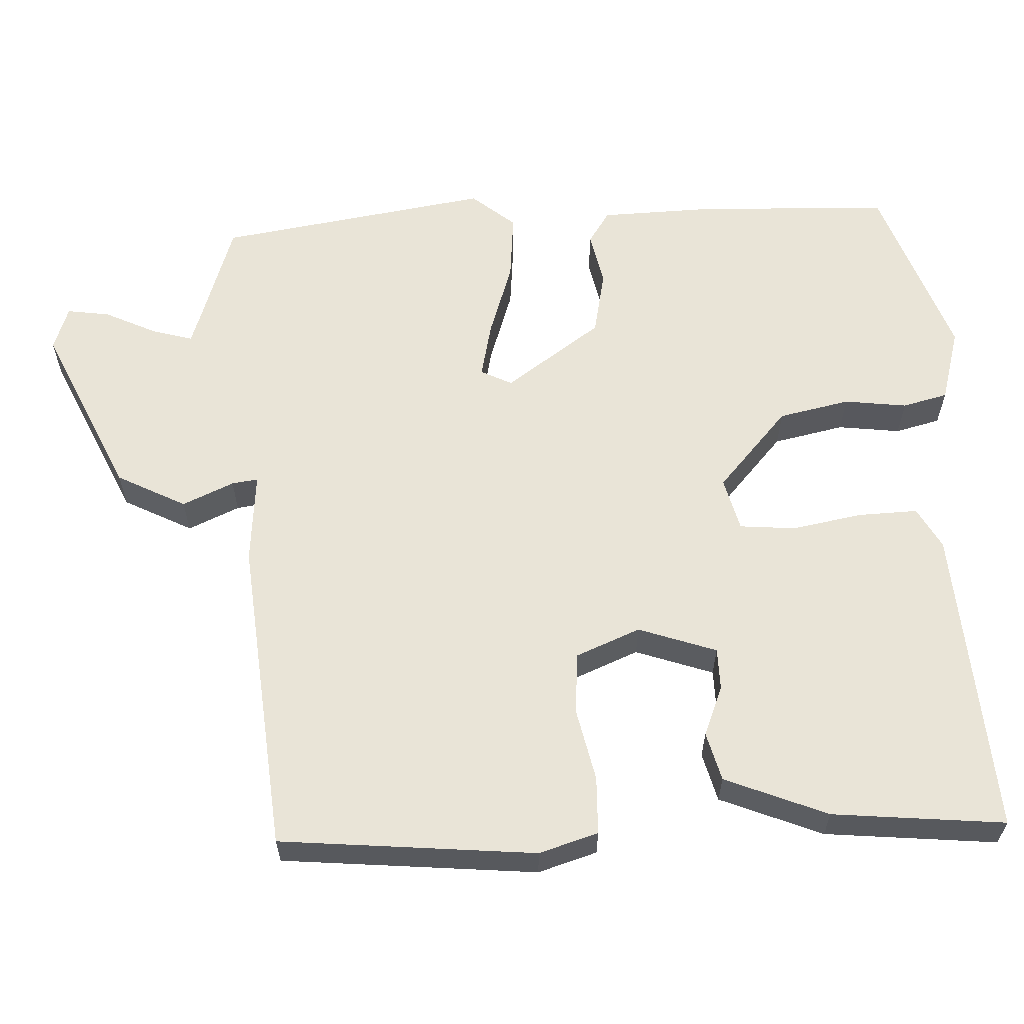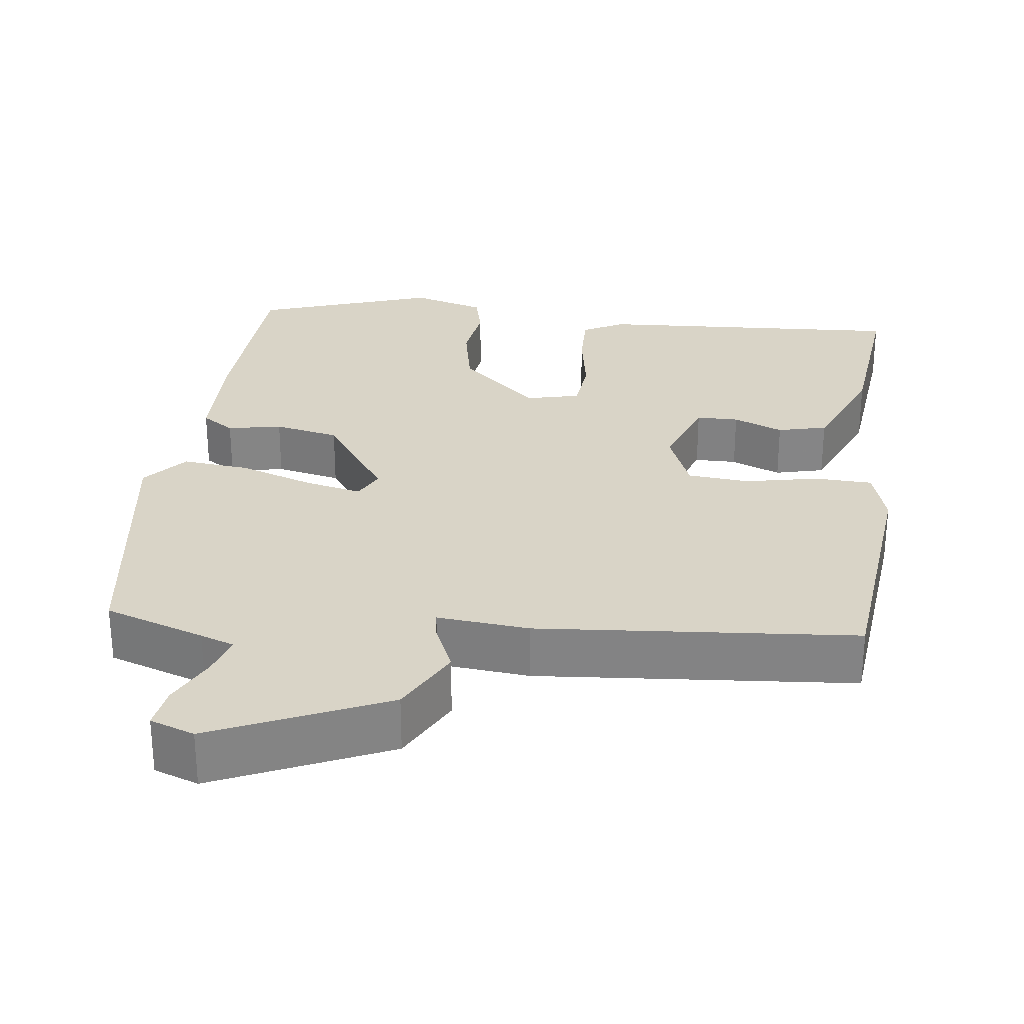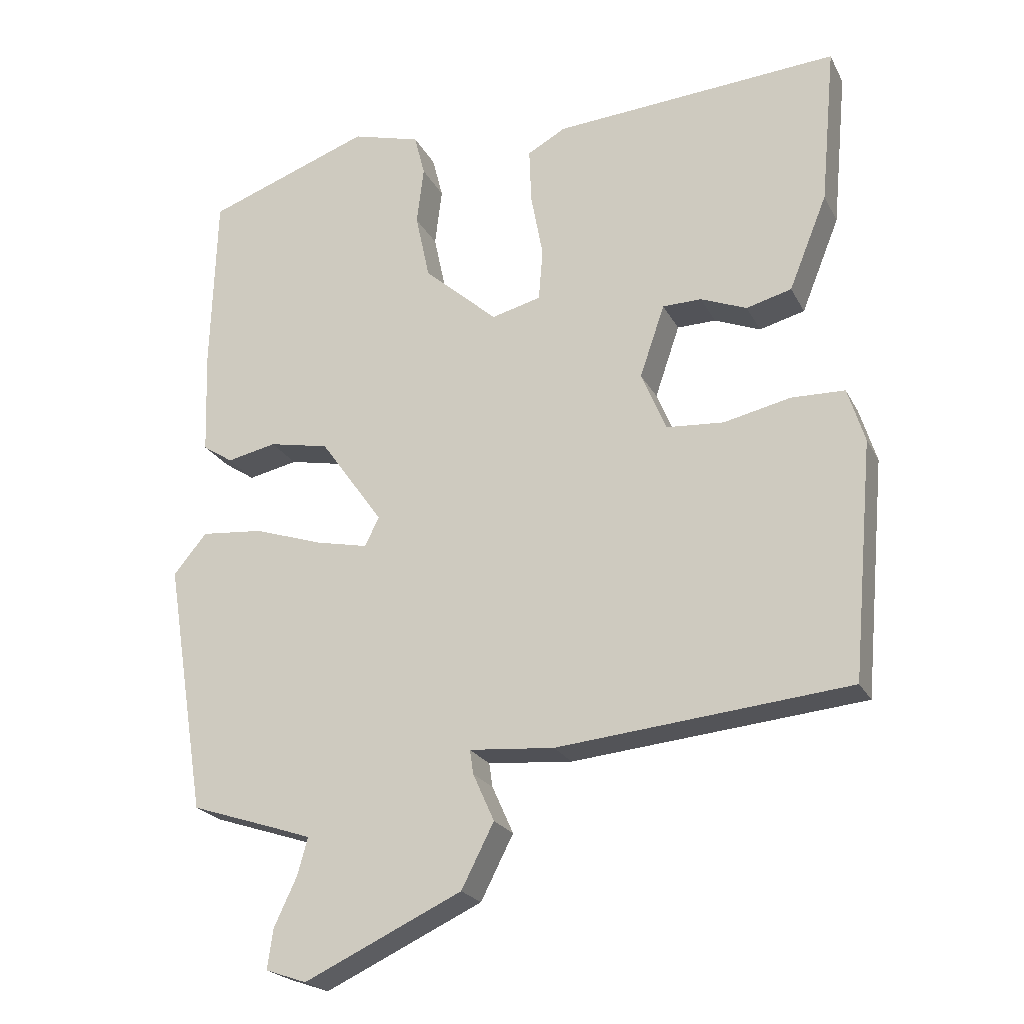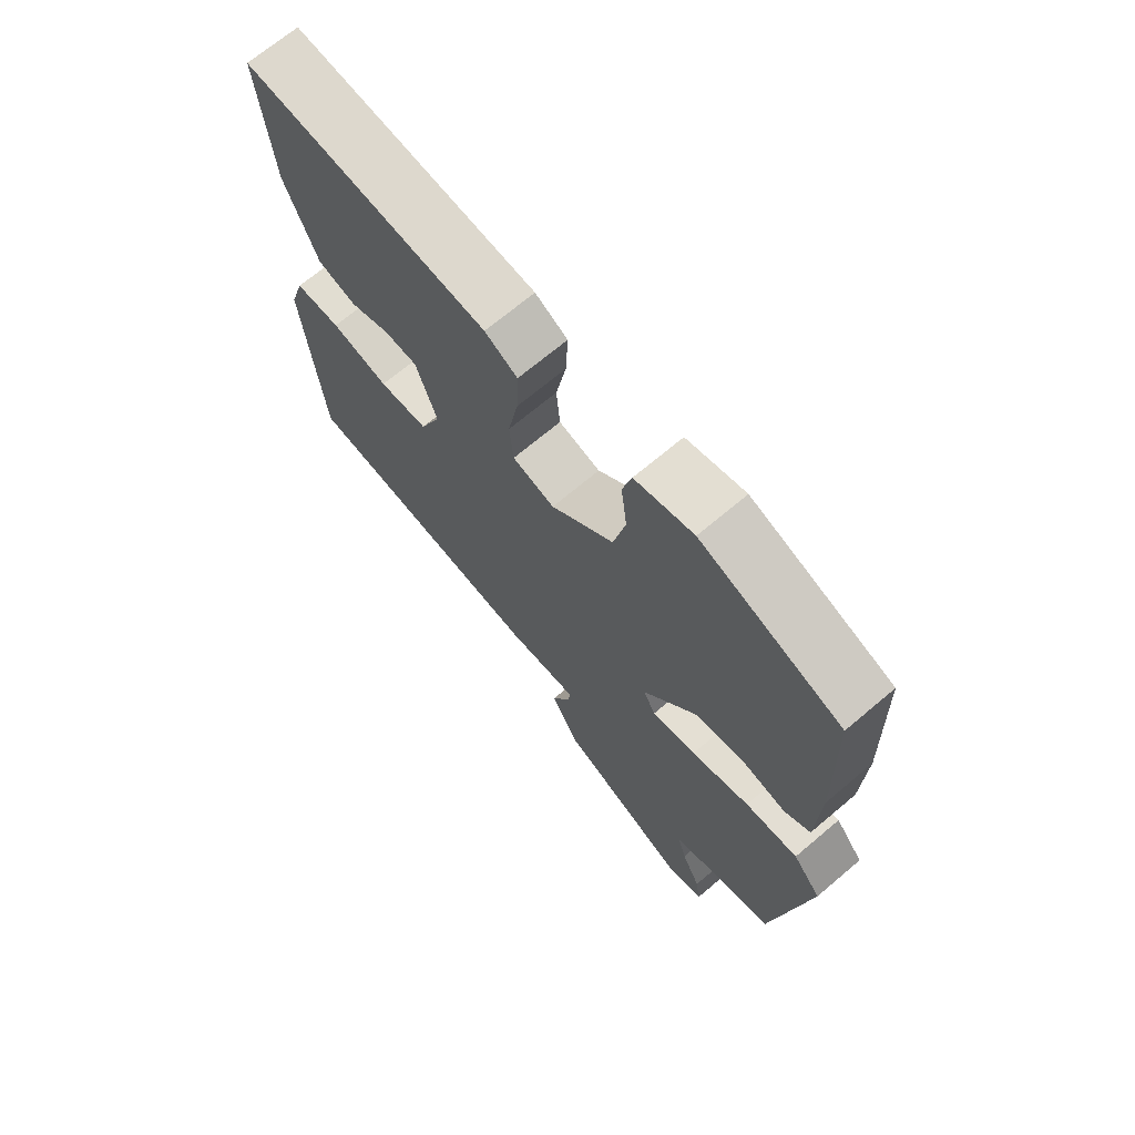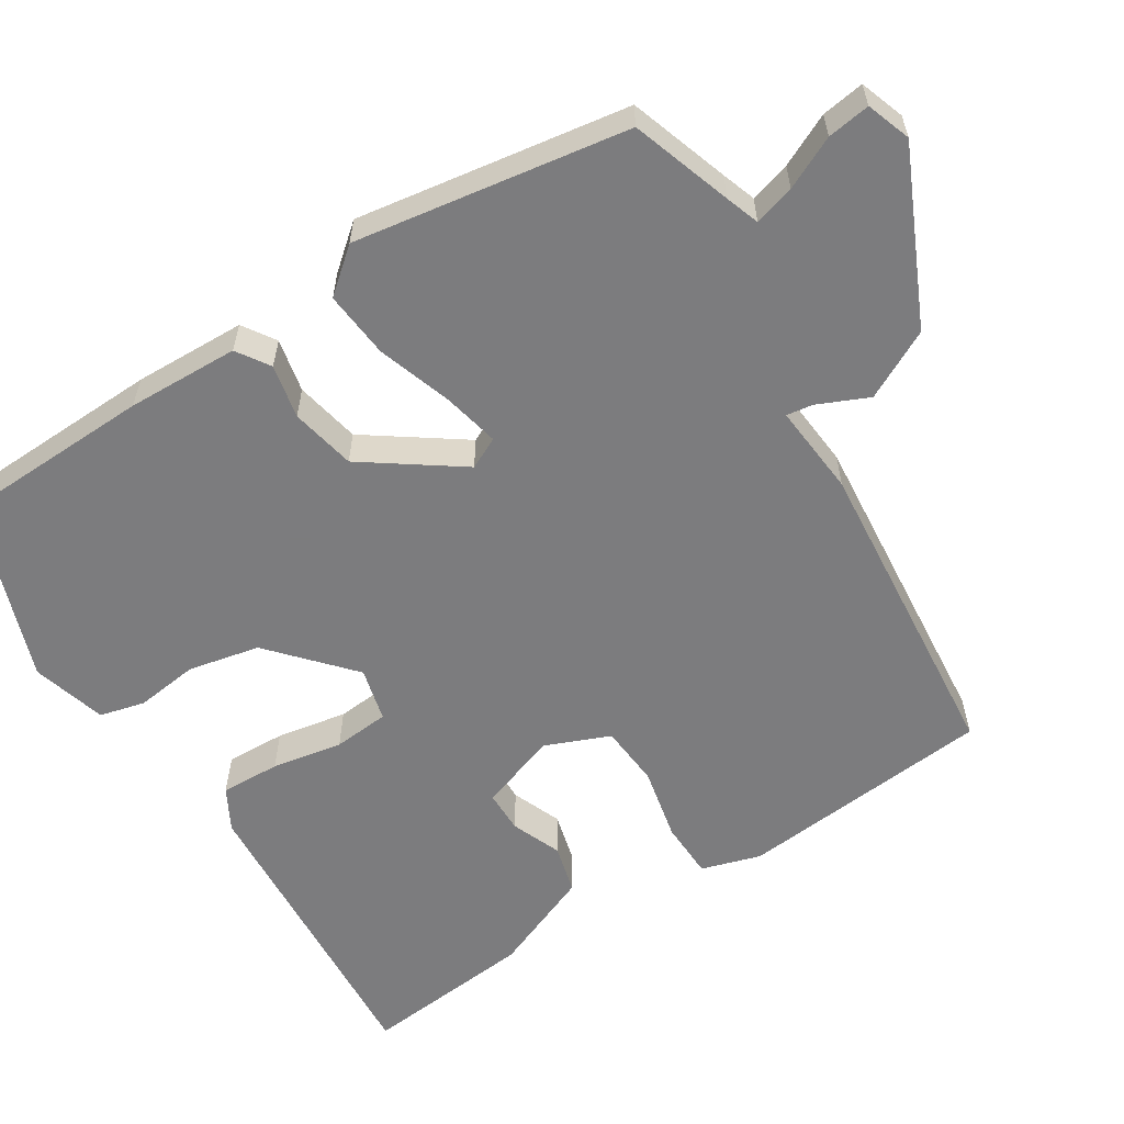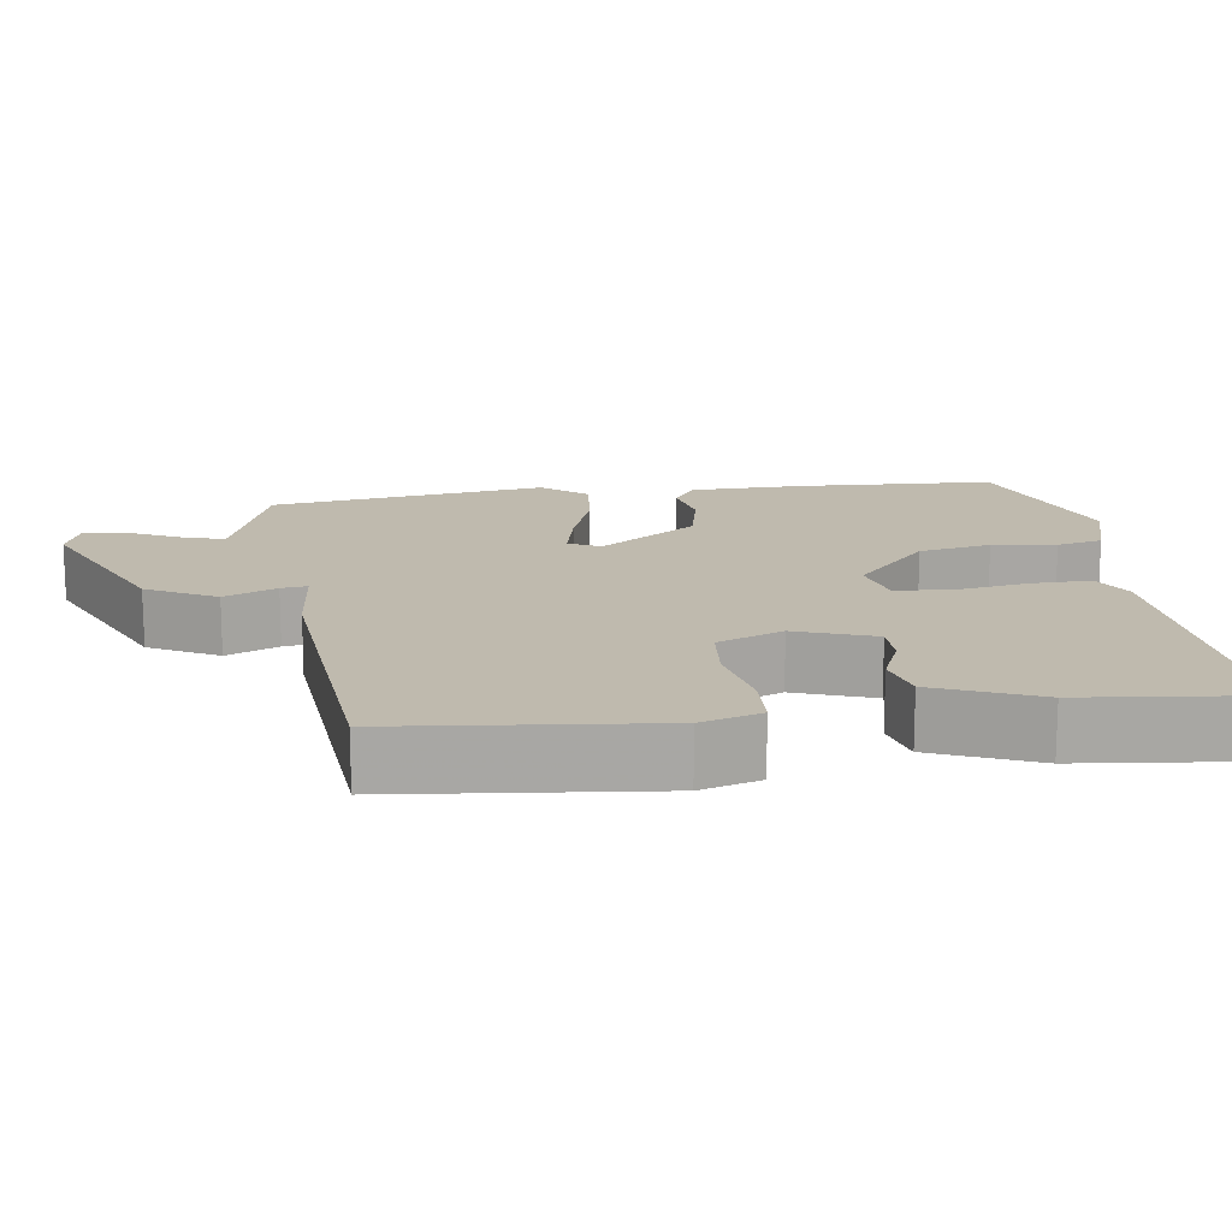
<metadata>
{"format":"obj","ext":"obj","renderer":"f3d","projection":"perspective","resolution":1024,"background":"white","views":[{"elev":61.0,"azim":-92.4,"up":"+Y"},{"elev":28.5,"azim":-172.1,"up":"+Y"},{"elev":-22.3,"azim":-158.8,"up":"+Z"},{"elev":69.6,"azim":49.8,"up":"+Z"},{"elev":-58.9,"azim":122.5,"up":"+Y"},{"elev":15.7,"azim":-97.1,"up":"+Y"}]}
</metadata>
<code>
v 0.469 0.07 -0.505
v 0.338 0.07 -0.548
v 0.294 0.07 -0.563
v 0.309 0.07 -0.616
v 0.341 0.07 -0.684
v 0.349 0.07 -0.74
v 0.291 0.07 -0.76
v 0.068 0.07 -0.656
v 0.022 0.07 -0.566
v 0.052 0.07 -0.499
v 0.057 0.07 -0.465
v -0.063 0.07 -0.475
v -0.476 0.07 -0.435
v -0.506 0.07 -0.101
v -0.482 0.07 -0.024
v -0.407 0.07 -0.022
v -0.312 0.07 -0.043
v -0.231 0.07 -0.037
v -0.196 0.07 0.047
v -0.231 0.07 0.149
v -0.286 0.07 0.15
v -0.351 0.07 0.124
v -0.415 0.07 0.141
v -0.469 0.07 0.275
v -0.49 0.07 0.5
v -0.085 0.07 0.471
v -0.031 0.07 0.441
v -0.034 0.07 0.363
v -0.051 0.07 0.271
v -0.045 0.07 0.198
v 0.025 0.07 0.18
v 0.129 0.07 0.272
v 0.149 0.07 0.365
v 0.139 0.07 0.447
v 0.154 0.07 0.506
v 0.251 0.07 0.533
v 0.484 0.07 0.449
v 0.492 0.07 0.194
v 0.487 0.07 0.048
v 0.444 0.07 0.02
v 0.374 0.07 0.035
v 0.289 0.07 0.018
v 0.2 0.07 -0.107
v 0.22 0.07 -0.148
v 0.294 0.07 -0.132
v 0.391 0.07 -0.1
v 0.479 0.07 -0.092
v 0.526 0.07 -0.149
v 0.469 0 -0.505
v 0.338 0 -0.548
v 0.294 0 -0.563
v 0.309 0 -0.616
v 0.341 0 -0.684
v 0.349 0 -0.74
v 0.291 0 -0.76
v 0.068 0 -0.656
v 0.022 0 -0.566
v 0.052 0 -0.499
v 0.057 0 -0.465
v -0.063 0 -0.475
v -0.476 0 -0.435
v -0.506 0 -0.101
v -0.482 0 -0.024
v -0.407 0 -0.022
v -0.312 0 -0.043
v -0.231 0 -0.037
v -0.196 0 0.047
v -0.231 0 0.149
v -0.286 0 0.15
v -0.351 0 0.124
v -0.415 0 0.141
v -0.469 0 0.275
v -0.49 0 0.5
v -0.085 0 0.471
v -0.031 0 0.441
v -0.034 0 0.363
v -0.051 0 0.271
v -0.045 0 0.198
v 0.025 0 0.18
v 0.129 0 0.272
v 0.149 0 0.365
v 0.139 0 0.447
v 0.154 0 0.506
v 0.251 0 0.533
v 0.484 0 0.449
v 0.492 0 0.194
v 0.487 0 0.048
v 0.444 0 0.02
v 0.374 0 0.035
v 0.289 0 0.018
v 0.2 0 -0.107
v 0.22 0 -0.148
v 0.294 0 -0.132
v 0.391 0 -0.1
v 0.479 0 -0.092
v 0.526 0 -0.149
f 48 1 2
f 47 48 2
f 46 47 2
f 45 46 2
f 44 45 2 3
f 43 44 3
f 39 40 41
f 38 39 41
f 37 38 41
f 36 37 41
f 35 36 41
f 34 35 41
f 33 34 41
f 32 33 41 42
f 31 32 42 43
f 27 28 29
f 26 27 29
f 25 26 29
f 24 25 29
f 23 24 29
f 22 23 29
f 21 22 29
f 20 21 29 30
f 31 43 3
f 30 31 3
f 20 30 3
f 19 20 3
f 15 16 17
f 14 15 17
f 13 14 17
f 12 13 17
f 11 12 17
f 8 9 10
f 7 8 10
f 6 7 10
f 5 6 10
f 4 5 10
f 4 10 11
f 3 4 11
f 19 3 11
f 18 19 11
f 11 17 18
f 50 49 96
f 50 96 95
f 50 95 94
f 50 94 93
f 51 50 93 92
f 51 92 91
f 89 88 87
f 89 87 86
f 89 86 85
f 89 85 84
f 89 84 83
f 89 83 82
f 89 82 81
f 90 89 81 80
f 91 90 80 79
f 77 76 75
f 77 75 74
f 77 74 73
f 77 73 72
f 77 72 71
f 77 71 70
f 77 70 69
f 78 77 69 68
f 51 91 79
f 51 79 78
f 51 78 68
f 51 68 67
f 65 64 63
f 65 63 62
f 65 62 61
f 65 61 60
f 65 60 59
f 58 57 56
f 58 56 55
f 58 55 54
f 58 54 53
f 58 53 52
f 59 58 52
f 59 52 51
f 59 51 67
f 59 67 66
f 66 65 59
f 1 49 50 2
f 2 50 51 3
f 3 51 52 4
f 4 52 53 5
f 5 53 54 6
f 6 54 55 7
f 7 55 56 8
f 8 56 57 9
f 9 57 58 10
f 10 58 59 11
f 11 59 60 12
f 12 60 61 13
f 13 61 62 14
f 14 62 63 15
f 15 63 64 16
f 16 64 65 17
f 17 65 66 18
f 18 66 67 19
f 19 67 68 20
f 20 68 69 21
f 21 69 70 22
f 22 70 71 23
f 23 71 72 24
f 24 72 73 25
f 25 73 74 26
f 26 74 75 27
f 27 75 76 28
f 28 76 77 29
f 29 77 78 30
f 30 78 79 31
f 31 79 80 32
f 32 80 81 33
f 33 81 82 34
f 34 82 83 35
f 35 83 84 36
f 36 84 85 37
f 37 85 86 38
f 38 86 87 39
f 39 87 88 40
f 40 88 89 41
f 41 89 90 42
f 42 90 91 43
f 43 91 92 44
f 44 92 93 45
f 45 93 94 46
f 46 94 95 47
f 47 95 96 48
f 48 96 49 1

</code>
